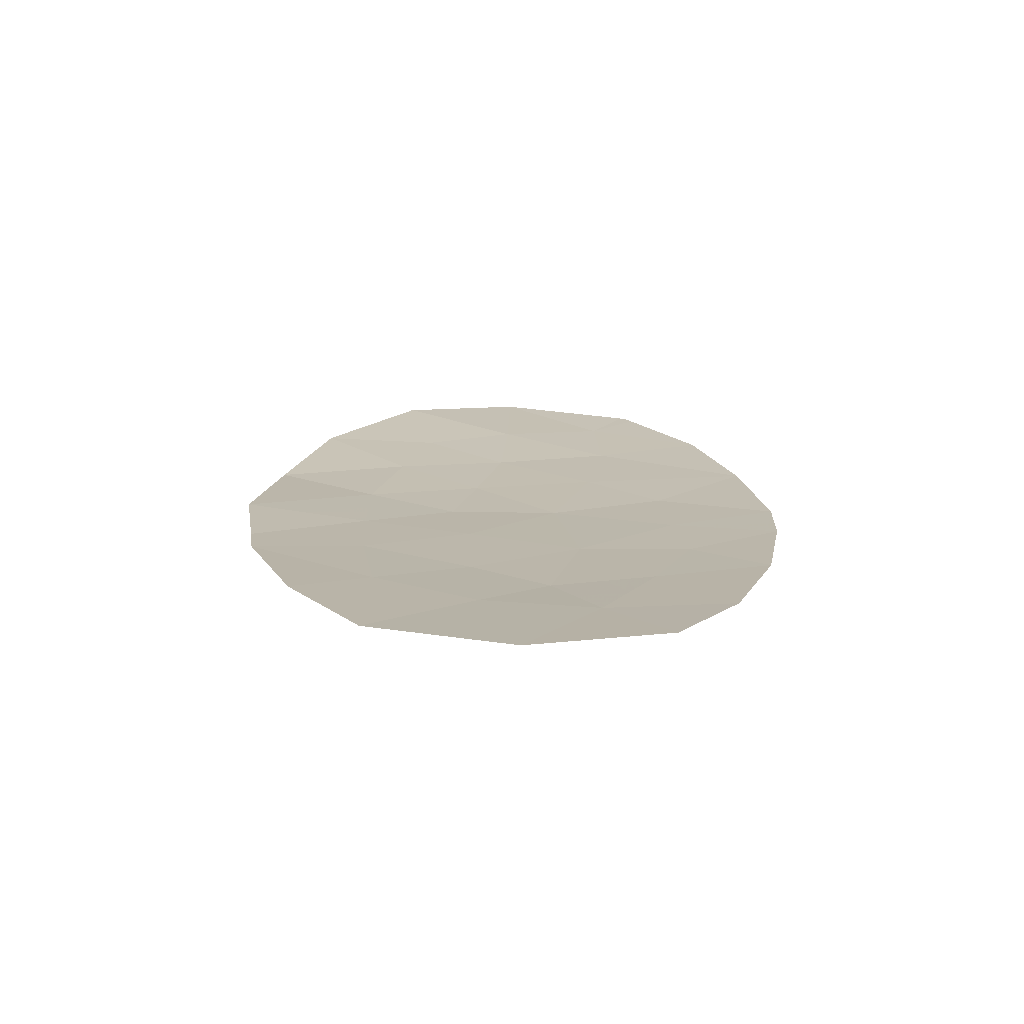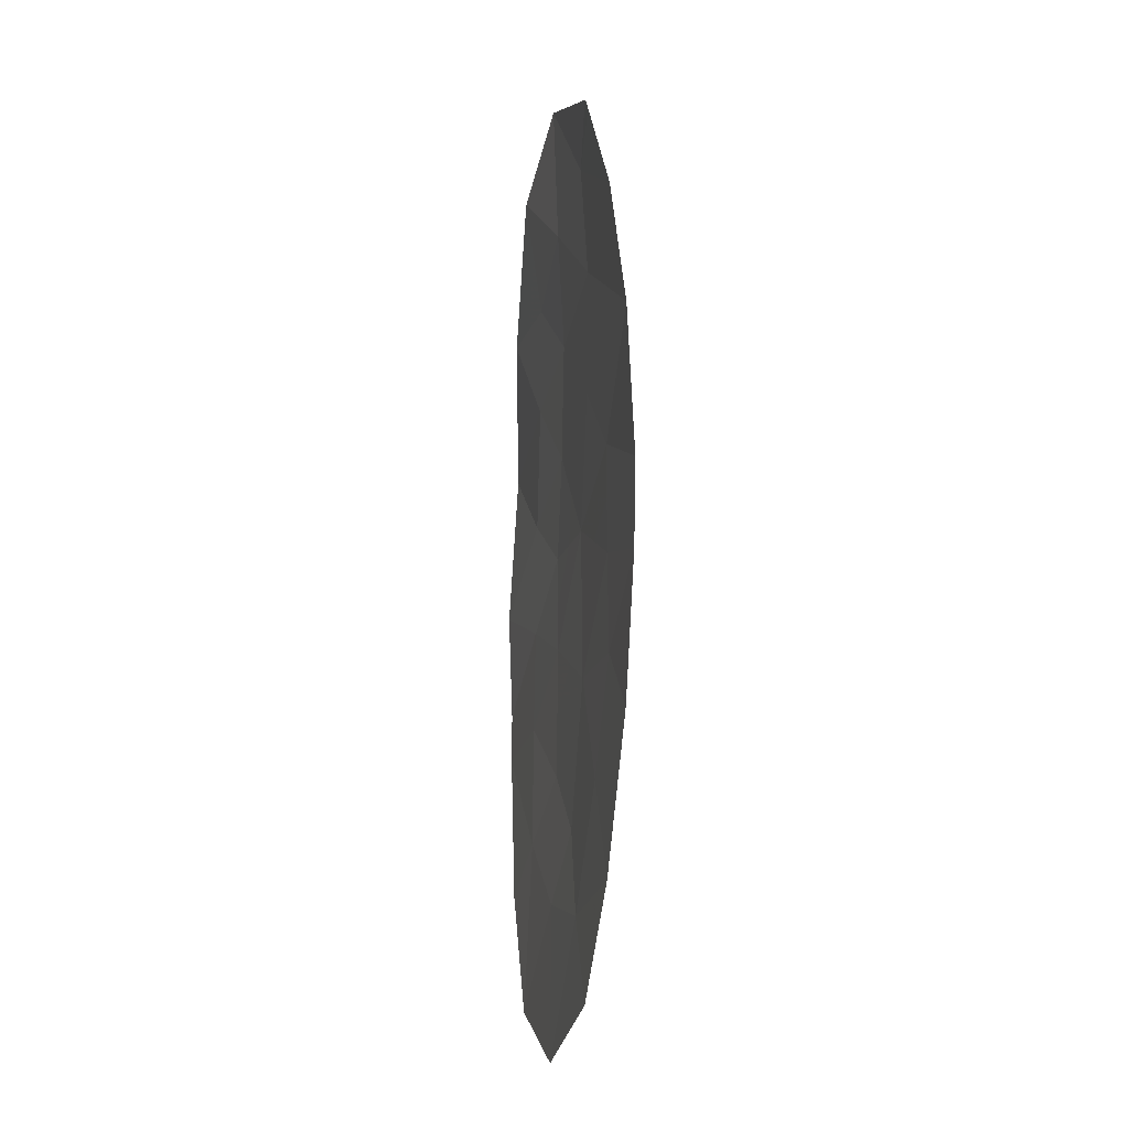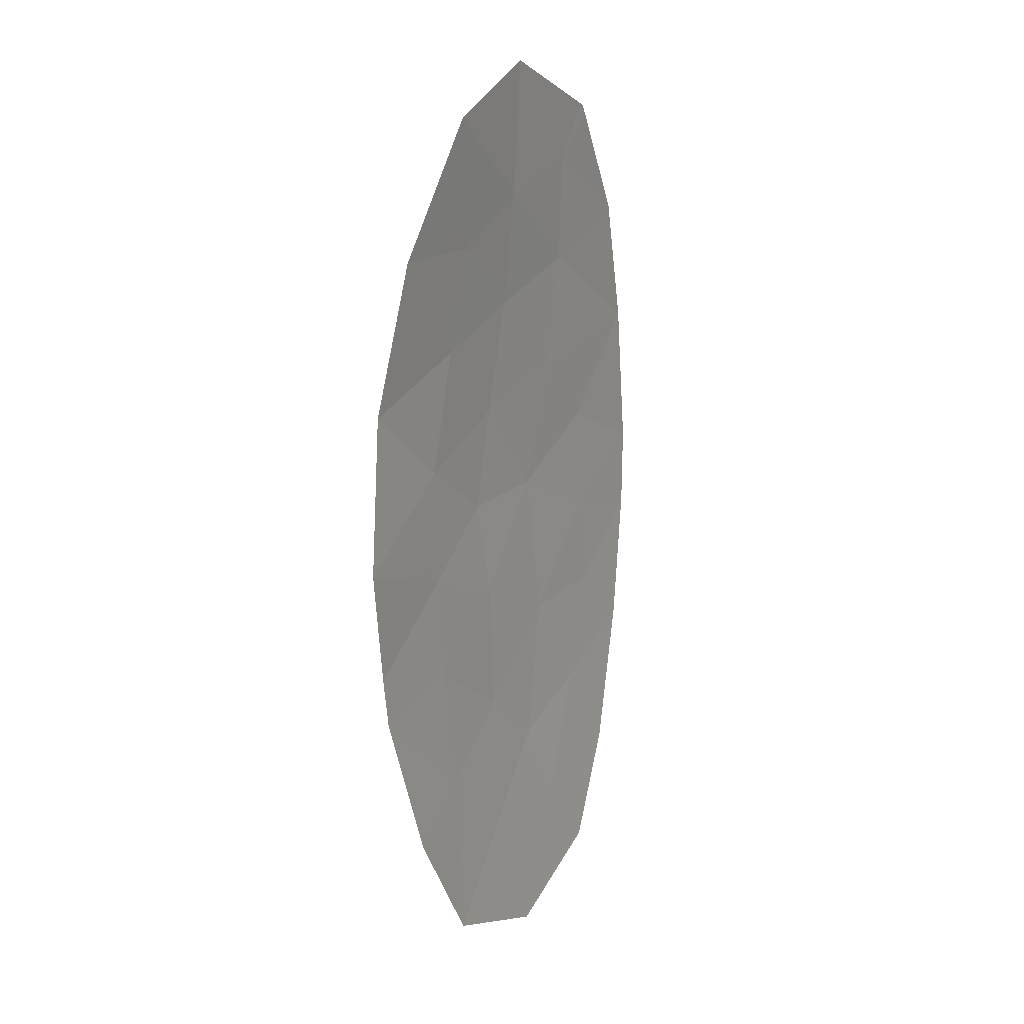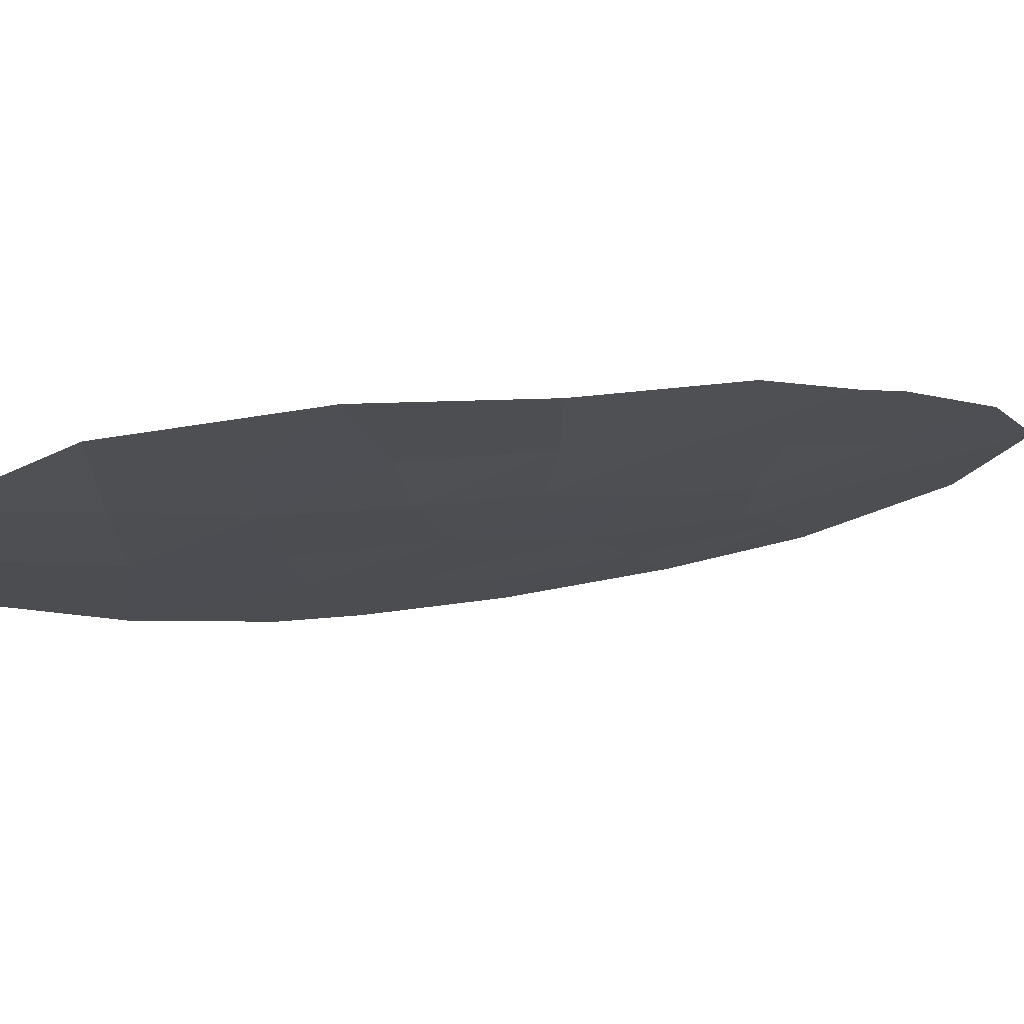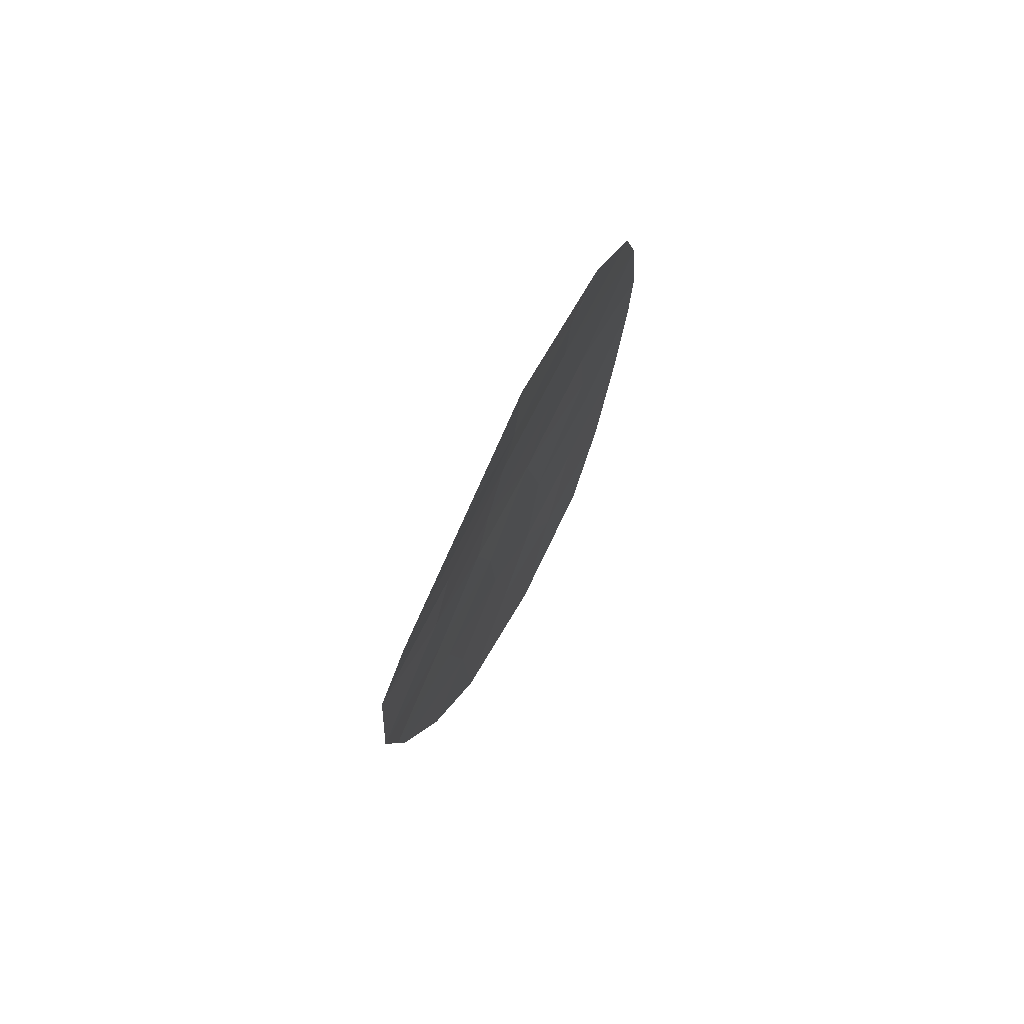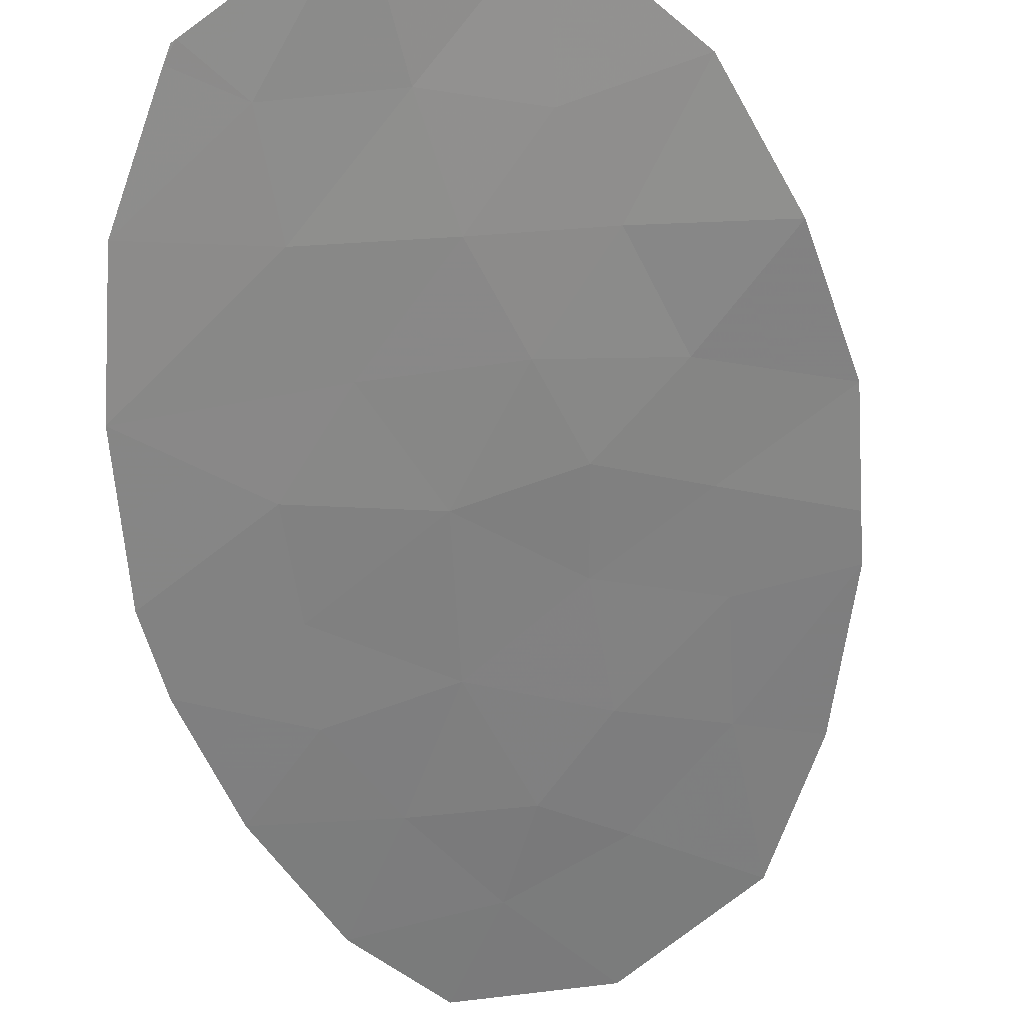
<metadata>
{"format":"obj","ext":"obj","renderer":"f3d","projection":"perspective","resolution":1024,"background":"white","views":[{"elev":-74.5,"azim":-162.1,"up":"+Z"},{"elev":-12.9,"azim":-82.8,"up":"+Z"},{"elev":14.6,"azim":137.5,"up":"+Z"},{"elev":2.1,"azim":52.2,"up":"+Y"},{"elev":76.8,"azim":137.5,"up":"+Z"},{"elev":-57.6,"azim":11.9,"up":"+Y"}]}
</metadata>
<code>
v -63.78 25.88 4.37
v -62.61 26.36 5.654
v -64.36 25.73 4.889
v -63.82 25.8 3.107
v -63.1 25.97 0.2323
v -61.85 26.4 0.1914
v -63.02 26.09 -3.199
v -63.56 25.98 -4.187
v -64.65 25.48 -1.49
v -64.19 25.69 -2.779
v -59.58 27.29 -1.361
v -59.4 27.36 -0.03964
v -65.56 25.19 2.106
v -65.51 25.23 -2.216
v -62.13 26.31 1.377
v -65.13 25.4 3.645
v -61.21 26.89 5.04
v -62.45 26.25 2.679
v -64.21 25.78 5.058
v -64.26 25.77 5.04
v -65 25.48 -3.92
v -62.14 26.37 -2.475
v -62.74 26.36 -5.745
v -60.81 26.79 0.8497
v -64.44 25.53 0.8714
v -60.28 27.14 -3.729
v -63.38 25.92 -1.538
v -61.14 26.89 -5.156
v -65.8 25.08 0.3383
v -61.15 26.71 2.272
v -64.29 25.8 -5.156
v -61.49 26.65 3.483
v -59.62 27.21 1.761
v -60.13 27.17 3.476
v -62.56 26.3 4.055
v -60.83 26.81 -0.5142
v -59.66 27.28 -1.943
v -65.76 25.1 -0.6274
v -62.27 26.42 -3.972
v -63.58 25.84 1.729
v -64.52 25.51 -0.3689
v -61.12 26.8 -3.165
v -62.08 26.36 -0.9699
v -60.9 26.82 -1.738
v -65.08 25.35 -1.853
v -64.85 25.46 -2.498
v -64.42 25.59 -2.135
v -63.78 25.81 -2.158
v -64.01 25.7 -1.514
v -60.12 27.08 -0.2769
v -60.1 27.08 0.405
v -60.82 26.8 0.1678
v -62.47 26.18 0.2118
v -62.59 26.16 -0.3688
v -61.97 26.38 -0.3892
v -60.39 26.96 2.017
v -60.98 26.75 1.561
v -60.22 27 1.305
v -63.19 26.05 3.581
v -63.17 26.09 4.213
v -63.8 25.84 3.739
v -64.74 25.57 4.267
v -64.46 25.64 4.008
v -64.07 25.8 4.63
v -64.47 25.6 3.376
v -64.28 25.76 4.974
v -64 25.83 4.714
v -61.91 26.63 5.347
v -62.59 26.33 4.855
v -61.88 26.6 4.548
v -64.23 25.78 5.049
v -64.31 25.75 4.965
v -65.25 25.35 -3.068
v -64.59 25.59 -3.35
v -63.95 25.72 -0.9533
v -63.24 25.94 -0.6527
v -63.81 25.74 -0.06832
v -62.21 26.4 -3.223
v -62.58 26.23 -2.837
v -62.65 26.25 -3.585
v -61.71 26.65 -4.564
v -62.51 26.39 -4.858
v -61.94 26.63 -5.451
v -63.41 26.07 5.356
v -63.2 26.12 5.012
v -63.34 25.9 0.9806
v -62.61 26.14 0.8045
v -62.85 26.08 1.553
v -64.01 25.68 1.3
v -64.57 25.51 1.918
v -65 25.36 1.489
v -63.51 26.08 -5.451
v -63.15 26.17 -4.966
v -63.92 25.89 -4.672
v -62.03 26.48 3.769
v -62.5 26.28 3.367
v -61.97 26.45 3.081
v -59.88 27.19 2.618
v -60.64 26.94 2.874
v -60.81 26.91 3.479
v -61.32 26.68 2.878
v -61.8 26.48 2.476
v -62.29 26.28 2.028
v -61.64 26.51 1.825
v -60.21 27.05 -0.9376
v -59.49 27.32 -0.7003
v -62.91 26.2 -4.079
v -59.51 27.29 0.8605
v -64.59 25.5 -0.9297
v -63.13 26.02 2.893
v -62.76 26.15 -2.006
v -63.2 26 -2.368
v -61.33 26.6 0.5206
v -61.34 26.6 -0.1614
v -64.28 25.73 -4.053
v -63.87 25.84 -3.483
v -63.6 25.89 -2.989
v -60.67 27.03 4.258
v -61.35 26.77 4.261
v -65.78 25.09 -0.1445
v -65.14 25.31 -0.4982
v -65.16 25.3 -0.01531
v -63.77 25.75 0.5519
v -64.48 25.52 0.2513
v -62.11 26.37 -1.722
v -62.73 26.14 -1.254
v -60.39 27.04 -2.554
v -60.28 27.05 -1.84
v -61.01 26.81 -2.452
v -65.64 25.16 -1.422
v -65.21 25.29 -1.059
v -61.47 26.55 1.113
v -61.99 26.36 0.784
v -63.7 25.82 2.418
v -63.01 26.04 2.204
v -60.71 27.02 -4.443
v -60.7 26.97 -3.447
v -61.13 26.85 -4.161
v -61.69 26.61 -3.569
v -61.63 26.59 -2.82
v -64.64 25.64 -4.538
v -59.97 27.21 -2.836
v -65.35 25.3 2.876
v -64.69 25.49 2.607
v -61.46 26.58 -0.742
v -63.29 26.03 -3.693
v -65.12 25.3 0.6049
v -60.87 26.81 -1.126
v -60.24 27.05 -1.55
v -61.49 26.59 -1.354
v -59.62 27.28 -1.652
v -61.52 26.6 -2.107
v -65.68 25.13 1.222
f 9 45 47
f 45 14 46
f 45 46 47
f 47 46 10
f 10 48 47
f 48 27 49
f 48 49 47
f 47 49 9
f 36 50 52
f 50 12 51
f 50 51 52
f 52 51 24
f 6 53 55
f 53 5 54
f 53 54 55
f 55 54 43
f 33 56 58
f 56 30 57
f 56 57 58
f 58 57 24
f 4 59 61
f 59 35 60
f 59 60 61
f 61 60 1
f 3 62 64
f 62 16 63
f 62 63 64
f 64 63 1
f 16 65 63
f 65 4 61
f 65 61 63
f 63 61 1
f 19 66 67
f 66 3 64
f 66 64 67
f 67 64 1
f 17 68 70
f 68 2 69
f 68 69 70
f 70 69 35
f 3 66 72
f 66 19 71
f 66 71 72
f 72 71 20
f 14 73 46
f 73 21 74
f 73 74 46
f 46 74 10
f 41 75 77
f 75 27 76
f 75 76 77
f 77 76 5
f 39 78 80
f 78 22 79
f 78 79 80
f 80 79 7
f 28 81 83
f 81 39 82
f 81 82 83
f 83 82 23
f 2 84 85
f 84 19 67
f 84 67 85
f 85 67 1
f 1 60 85
f 60 35 69
f 60 69 85
f 85 69 2
f 40 86 88
f 86 5 87
f 86 87 88
f 88 87 15
f 25 89 91
f 89 40 90
f 89 90 91
f 91 90 13
f 31 92 94
f 92 23 93
f 92 93 94
f 94 93 8
f 32 95 97
f 95 35 96
f 95 96 97
f 97 96 18
f 33 98 56
f 98 34 99
f 98 99 56
f 56 99 30
f 34 100 99
f 100 32 101
f 100 101 99
f 99 101 30
f 30 102 104
f 102 18 103
f 102 103 104
f 104 103 15
f 12 50 106
f 50 36 105
f 50 105 106
f 106 105 11
f 23 82 93
f 82 39 107
f 82 107 93
f 93 107 8
f 12 108 51
f 108 33 58
f 108 58 51
f 51 58 24
f 27 75 49
f 75 41 109
f 75 109 49
f 49 109 9
f 35 59 96
f 59 4 110
f 59 110 96
f 96 110 18
f 7 79 112
f 79 22 111
f 79 111 112
f 112 111 27
f 36 52 114
f 52 24 113
f 52 113 114
f 114 113 6
f 21 115 74
f 115 8 116
f 115 116 74
f 74 116 10
f 7 112 117
f 112 27 48
f 112 48 117
f 117 48 10
f 34 118 100
f 118 17 119
f 118 119 100
f 100 119 32
f 17 70 119
f 70 35 95
f 70 95 119
f 119 95 32
f 29 120 122
f 120 38 121
f 120 121 122
f 122 121 41
f 41 77 124
f 77 5 123
f 77 123 124
f 124 123 25
f 27 111 126
f 111 22 125
f 111 125 126
f 126 125 43
f 42 127 129
f 127 37 128
f 127 128 129
f 129 128 44
f 5 86 123
f 86 40 89
f 86 89 123
f 123 89 25
f 38 130 131
f 130 14 45
f 130 45 131
f 131 45 9
f 15 132 104
f 132 24 57
f 132 57 104
f 104 57 30
f 6 133 53
f 133 15 87
f 133 87 53
f 53 87 5
f 18 102 97
f 102 30 101
f 102 101 97
f 97 101 32
f 4 134 110
f 134 40 135
f 134 135 110
f 110 135 18
f 15 103 88
f 103 18 135
f 103 135 88
f 88 135 40
f 28 136 138
f 136 26 137
f 136 137 138
f 138 137 42
f 39 139 78
f 139 42 140
f 139 140 78
f 78 140 22
f 31 94 141
f 94 8 115
f 94 115 141
f 141 115 21
f 15 133 132
f 133 6 113
f 133 113 132
f 132 113 24
f 38 131 121
f 131 9 109
f 131 109 121
f 121 109 41
f 42 137 127
f 137 26 142
f 137 142 127
f 127 142 37
f 4 65 144
f 65 16 143
f 65 143 144
f 144 143 13
f 36 114 145
f 114 6 55
f 114 55 145
f 145 55 43
f 8 146 116
f 146 7 117
f 146 117 116
f 116 117 10
f 29 122 147
f 122 41 124
f 122 124 147
f 147 124 25
f 11 105 149
f 105 36 148
f 105 148 149
f 149 148 44
f 43 150 145
f 150 44 148
f 150 148 145
f 145 148 36
f 27 126 76
f 126 43 54
f 126 54 76
f 76 54 5
f 44 128 149
f 128 37 151
f 128 151 149
f 149 151 11
f 22 152 125
f 152 44 150
f 152 150 125
f 125 150 43
f 44 152 129
f 152 22 140
f 152 140 129
f 129 140 42
f 40 134 90
f 134 4 144
f 134 144 90
f 90 144 13
f 8 107 146
f 107 39 80
f 107 80 146
f 146 80 7
f 28 138 81
f 138 42 139
f 138 139 81
f 81 139 39
f 25 91 147
f 91 13 153
f 91 153 147
f 147 153 29

</code>
